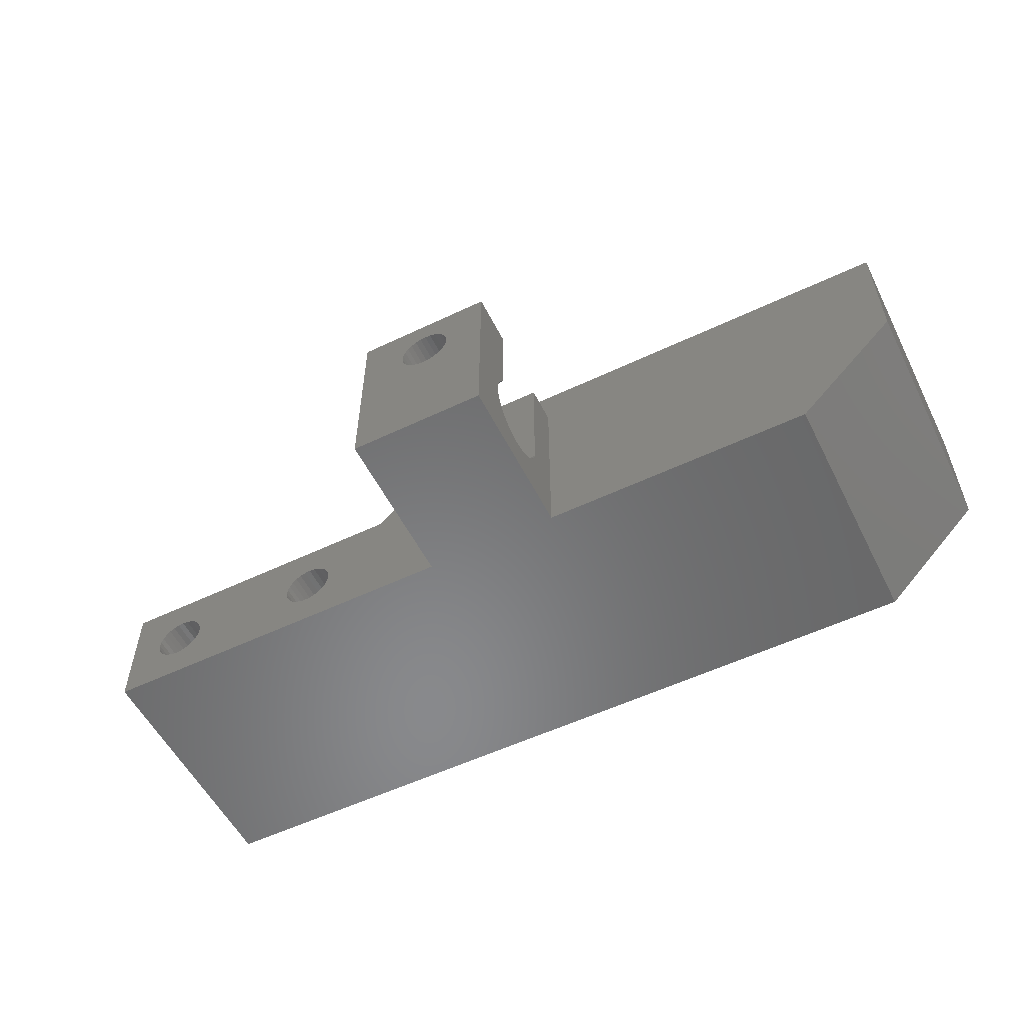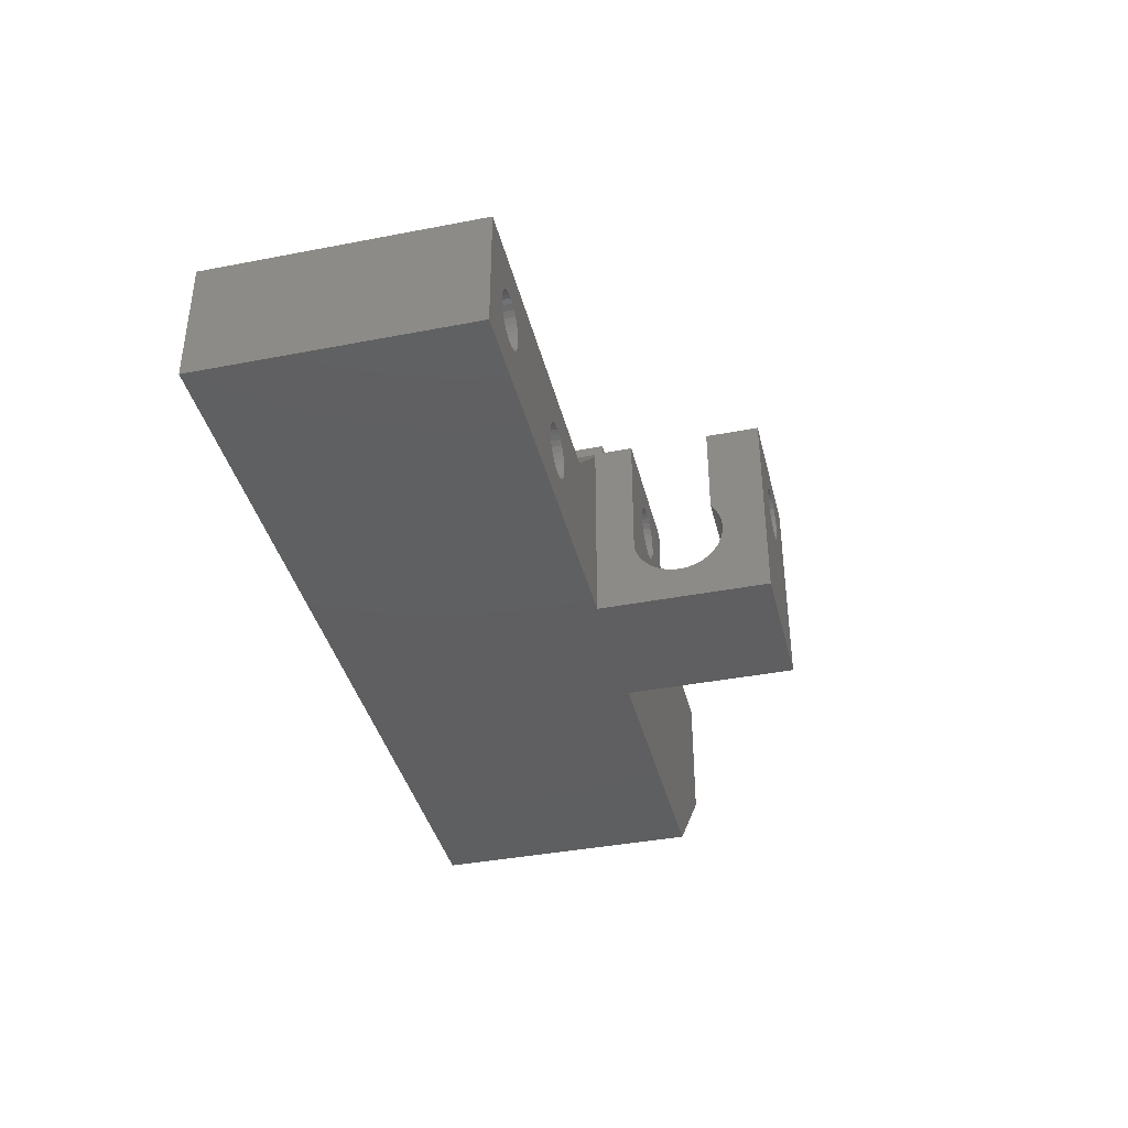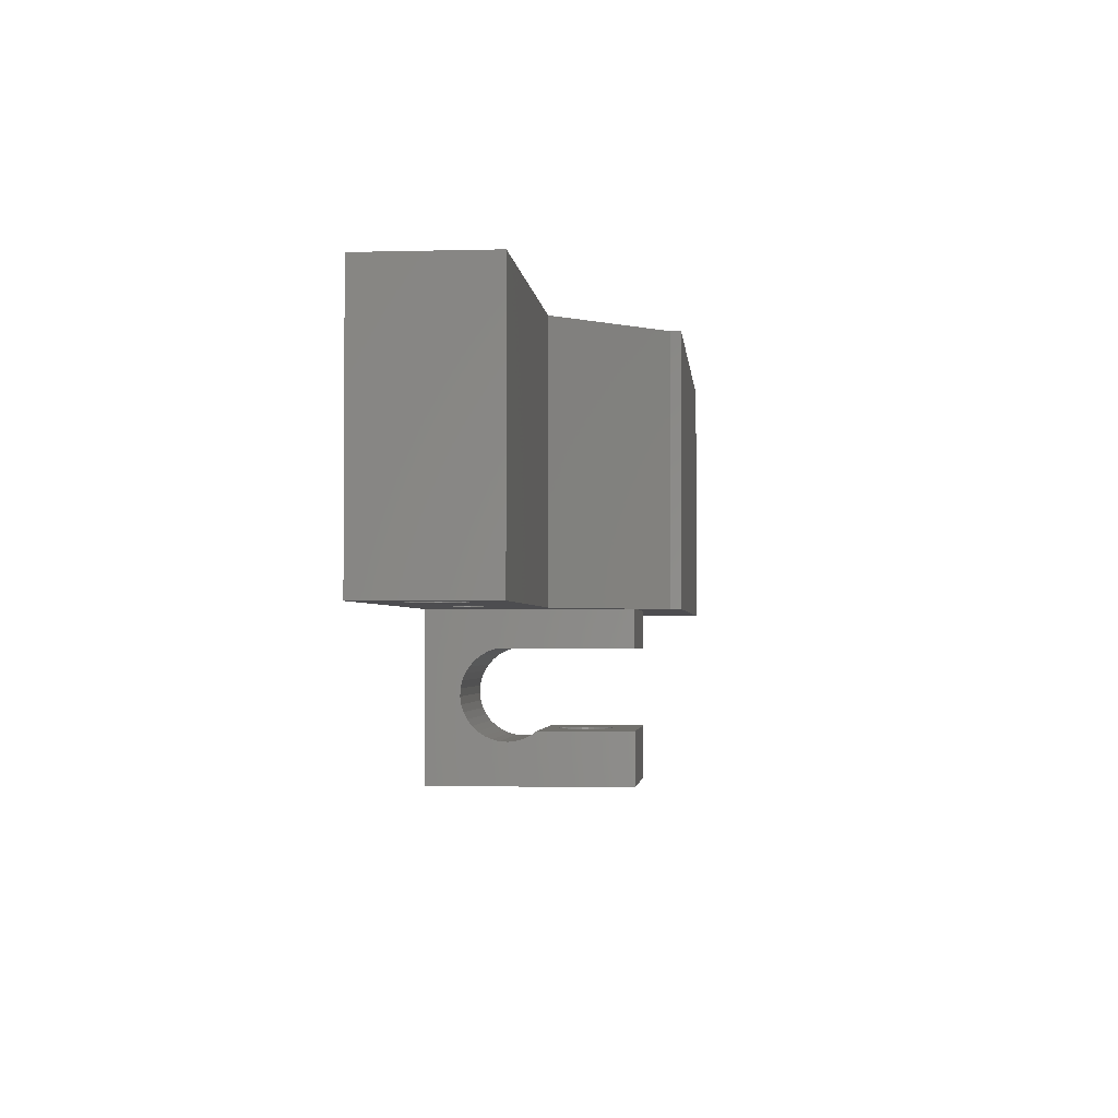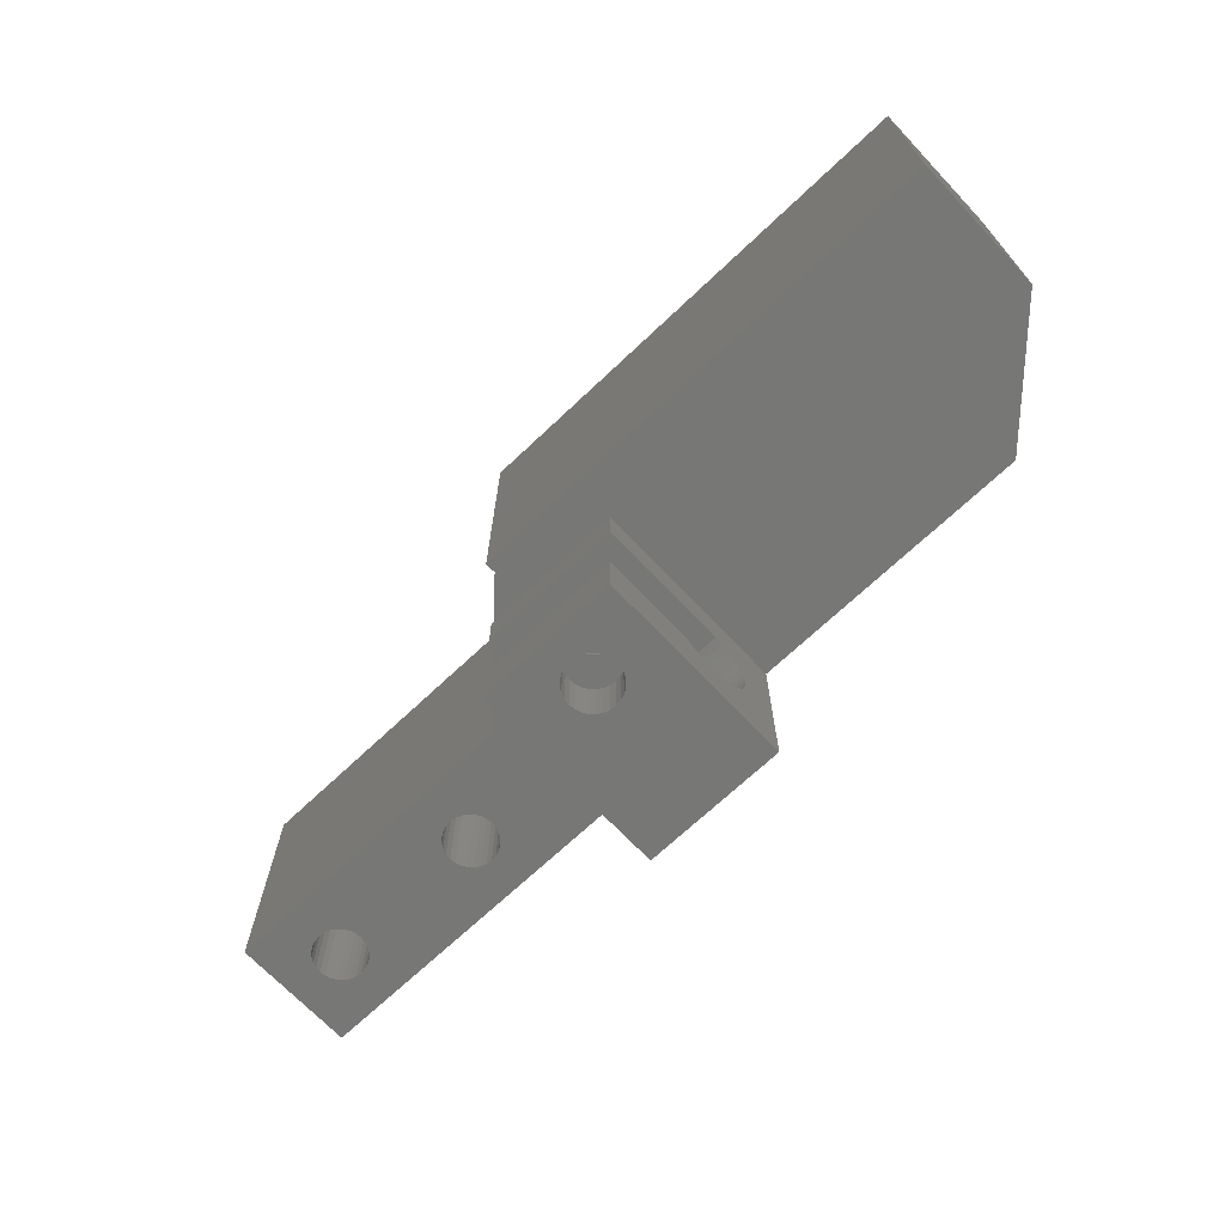
<metadata>
{"format":"stl","ext":"stl","renderer":"f3d","projection":"perspective","resolution":1024,"background":"white","views":[{"elev":-55.3,"azim":-153.4,"up":"+Y"},{"elev":-39.1,"azim":103.6,"up":"+Y"},{"elev":-2.3,"azim":95.4,"up":"+Z"},{"elev":-69.4,"azim":-136.6,"up":"+Z"}]}
</metadata>
<code>
# stl→obj: 298 verts, 604 faces
v -69 17.2 35
v -69 17.2 20
v -63 11.2 35
v -63 11.2 20
v -69 24.8 35
v -69 24.8 20
v -17 11.2 35
v -47 11.2 20
v -39 11.2 20
v -17 11.2 20
v -39 11.2 10.61
v -47 11.2 10.61
v -39.19 22.39 20
v -47 22.39 20
v -41 24.2 20
v -41 24.8 20
v -30.33 16.16 35
v -30 16.2 35
v -35 18.2 35
v -41 24.2 35
v -41 24.8 35
v -20.5 13.2 35
v -30 13.2 35
v -30.33 13.24 35
v -30.65 13.35 35
v -30.94 13.53 35
v -31.17 13.76 35
v -31.35 14.05 35
v -31.46 14.37 35
v -31.5 14.7 35
v -31.46 15.03 35
v -31.35 15.35 35
v -31.17 15.64 35
v -30.94 15.87 35
v -30.65 16.05 35
v -19.15 15.35 35
v -19.04 15.03 35
v -19 14.7 35
v -19.04 14.37 35
v -19.15 14.05 35
v -19.33 13.76 35
v -19.56 13.53 35
v -19.85 13.35 35
v -20.17 13.24 35
v -17 18.2 35
v -20.5 16.2 35
v -20.17 16.16 35
v -19.85 16.05 35
v -19.56 15.87 35
v -19.33 15.64 35
v -20.83 16.16 35
v -29.67 16.16 35
v -21.15 16.05 35
v -29.35 16.05 35
v -21.44 15.87 35
v -29.06 15.87 35
v -21.67 15.64 35
v -28.83 15.64 35
v -21.85 15.35 35
v -28.65 15.35 35
v -21.96 15.03 35
v -28.54 15.03 35
v -22 14.7 35
v -28.5 14.7 35
v -21.96 14.37 35
v -28.54 14.37 35
v -21.85 14.05 35
v -28.65 14.05 35
v -21.67 13.76 35
v -28.83 13.76 35
v -21.44 13.53 35
v -29.06 13.53 35
v -21.15 13.35 35
v -29.35 13.35 35
v -20.83 13.24 35
v -29.67 13.24 35
v -17 18.2 20
v -43.16 20.96 32.61
v -42.83 20.92 32.61
v -43.5 20.92 32.61
v -43.16 17.96 32.61
v -43.5 17.99 32.61
v -42.83 17.99 32.61
v -43.81 18.1 32.61
v -42.51 18.1 32.61
v -44.1 18.28 32.61
v -42.23 18.28 32.61
v -44.34 18.52 32.61
v -41.99 18.52 32.61
v -44.51 18.8 32.61
v -41.81 18.8 32.61
v -44.63 19.12 32.61
v -41.7 19.12 32.61
v -44.66 19.46 32.61
v -41.66 19.46 32.61
v -44.63 19.79 32.61
v -41.7 19.79 32.61
v -44.51 20.11 32.61
v -41.81 20.11 32.61
v -44.34 20.39 32.61
v -41.99 20.39 32.61
v -44.1 20.63 32.61
v -42.23 20.63 32.61
v -43.81 20.81 32.61
v -42.51 20.81 32.61
v -30 16.2 20
v -30.33 16.16 20
v -30.65 16.05 20
v -30.94 15.87 20
v -31.17 15.64 20
v -31.35 15.35 20
v -31.46 15.03 20
v -31.5 14.7 20
v -29.67 16.16 20
v -29.35 16.05 20
v -29.06 15.87 20
v -28.83 15.64 20
v -28.65 15.35 20
v -28.54 15.03 20
v -28.5 14.7 20
v -30 13.2 20
v -29.67 13.24 20
v -29.35 13.35 20
v -29.06 13.53 20
v -28.83 13.76 20
v -28.65 14.05 20
v -28.54 14.37 20
v -30.33 13.24 20
v -30.65 13.35 20
v -30.94 13.53 20
v -31.17 13.76 20
v -31.35 14.05 20
v -31.46 14.37 20
v -20.5 16.2 20
v -20.83 16.16 20
v -21.15 16.05 20
v -21.44 15.87 20
v -21.67 15.64 20
v -21.85 15.35 20
v -21.96 15.03 20
v -22 14.7 20
v -20.17 16.16 20
v -19.85 16.05 20
v -19.56 15.87 20
v -19.33 15.64 20
v -19.15 15.35 20
v -19.04 15.03 20
v -19 14.7 20
v -20.5 13.2 20
v -20.17 13.24 20
v -19.85 13.35 20
v -19.56 13.53 20
v -19.33 13.76 20
v -19.15 14.05 20
v -19.04 14.37 20
v -20.83 13.24 20
v -21.15 13.35 20
v -21.44 13.53 20
v -21.67 13.76 20
v -21.85 14.05 20
v -21.96 14.37 20
v -35 18.2 20
v -39 22.2 20
v -43.16 17.96 10.61
v -42.83 17.99 13.55
v -42.83 17.99 10.61
v -42.51 18.1 13.55
v -42.51 18.1 10.61
v -42.23 18.28 13.55
v -42.23 18.28 10.61
v -41.99 18.52 13.55
v -41.99 18.52 10.61
v -41.81 18.8 13.55
v -41.81 18.8 10.61
v -41.7 19.12 13.55
v -41.7 19.12 10.61
v -41.66 19.46 13.55
v -41.66 19.46 10.61
v -43.16 17.96 13.55
v -43.5 17.99 10.61
v -43.5 17.99 13.55
v -43.81 18.1 10.61
v -43.81 18.1 13.55
v -44.1 18.28 10.61
v -44.1 18.28 13.55
v -44.34 18.52 10.61
v -44.34 18.52 13.55
v -44.51 18.8 10.61
v -44.51 18.8 13.55
v -44.63 19.12 10.61
v -44.63 19.12 13.55
v -44.66 19.46 10.61
v -44.66 19.46 13.55
v -43.16 20.96 10.61
v -43.5 20.92 13.55
v -43.5 20.92 10.61
v -43.81 20.81 13.55
v -43.81 20.81 10.61
v -44.1 20.63 13.55
v -44.1 20.63 10.61
v -44.34 20.39 13.55
v -44.34 20.39 10.61
v -44.51 20.11 13.55
v -44.51 20.11 10.61
v -44.63 19.79 13.55
v -44.63 19.79 10.61
v -43.16 20.96 13.55
v -42.83 20.92 10.61
v -42.83 20.92 13.55
v -42.51 20.81 10.61
v -42.51 20.81 13.55
v -42.23 20.63 10.61
v -42.23 20.63 13.55
v -41.99 20.39 10.61
v -41.99 20.39 13.55
v -41.81 20.11 10.61
v -41.81 20.11 13.55
v -41.7 19.79 10.61
v -41.7 19.79 13.55
v -43.16 17.96 17.89
v -42.83 17.99 17.89
v -42.51 18.1 17.89
v -42.23 18.28 17.89
v -41.99 18.52 17.89
v -41.81 18.8 17.89
v -41.7 19.12 17.89
v -41.66 19.46 17.89
v -43.5 17.99 17.89
v -43.81 18.1 17.89
v -44.1 18.28 17.89
v -44.34 18.52 17.89
v -44.51 18.8 17.89
v -44.63 19.12 17.89
v -44.66 19.46 17.89
v -43.16 20.96 17.89
v -43.5 20.92 17.89
v -43.81 20.81 17.89
v -44.1 20.63 17.89
v -44.34 20.39 17.89
v -44.51 20.11 17.89
v -44.63 19.79 17.89
v -42.83 20.92 17.89
v -42.51 20.81 17.89
v -42.23 20.63 17.89
v -41.99 20.39 17.89
v -41.81 20.11 17.89
v -41.7 19.79 17.89
v -39 22.39 13.55
v -39 22.39 10.61
v -47 22.39 13.55
v -47 22.39 10.61
v -39 22.39 20
v -47 22.39 17.89
v -39 22.39 17.89
v -39 17.21 13.55
v -47 17.21 13.55
v -47 15 17.89
v -47 14.6 17.75
v -47 14.22 17.55
v -47 13.89 17.28
v -47 13.6 16.96
v -47 13.38 16.6
v -47 13.21 16.2
v -47 13.12 15.79
v -47 13.1 15.36
v -47 13.16 14.93
v -47 13.28 14.52
v -47 13.48 14.14
v -47 13.73 13.8
v -47 14.04 13.51
v -47 14.4 13.27
v -47 14.79 13.1
v -47 15.21 12.99
v -47 15.63 12.96
v -47 16.06 13
v -47 16.47 13.12
v -47 16.86 13.3
v -39 15 17.89
v -39 16.86 13.3
v -39 16.47 13.12
v -39 16.06 13
v -39 15.63 12.96
v -39 15.21 12.99
v -39 14.79 13.1
v -39 14.4 13.27
v -39 14.04 13.51
v -39 13.73 13.8
v -39 13.48 14.14
v -39 13.28 14.52
v -39 13.16 14.93
v -39 13.1 15.36
v -39 13.12 15.79
v -39 13.21 16.2
v -39 13.38 16.6
v -39 13.6 16.96
v -39 13.89 17.28
v -39 14.22 17.55
v -39 14.6 17.75
f 1 2 3
f 3 2 4
f 5 6 1
f 1 6 2
f 7 3 4
f 7 4 8
f 7 8 9
f 7 9 10
f 11 9 12
f 12 9 8
f 13 14 15
f 2 6 16
f 2 16 15
f 2 15 14
f 2 14 8
f 2 8 4
f 1 3 17
f 1 17 18
f 1 18 19
f 1 19 20
f 1 20 21
f 1 21 5
f 3 7 22
f 3 22 23
f 3 23 24
f 3 24 25
f 3 25 26
f 3 26 27
f 3 27 28
f 3 28 29
f 3 29 30
f 3 30 31
f 3 31 32
f 3 32 33
f 3 33 34
f 3 34 35
f 3 35 17
f 7 36 37
f 7 37 38
f 7 38 39
f 7 39 40
f 7 40 41
f 7 41 42
f 7 42 43
f 7 43 44
f 7 44 22
f 45 19 18
f 45 18 46
f 45 46 47
f 45 47 48
f 45 48 49
f 45 49 50
f 45 50 36
f 45 36 7
f 46 18 51
f 51 18 52
f 51 52 53
f 53 52 54
f 53 54 55
f 55 54 56
f 55 56 57
f 57 56 58
f 57 58 59
f 59 58 60
f 59 60 61
f 61 60 62
f 61 62 63
f 63 62 64
f 63 64 65
f 65 64 66
f 65 66 67
f 67 66 68
f 67 68 69
f 69 68 70
f 69 70 71
f 71 70 72
f 71 72 73
f 73 72 74
f 73 74 75
f 75 74 76
f 75 76 22
f 22 76 23
f 21 20 16
f 16 20 15
f 45 7 77
f 77 7 10
f 5 21 6
f 6 21 16
f 78 79 80
f 81 82 83
f 83 82 84
f 83 84 85
f 85 84 86
f 85 86 87
f 87 86 88
f 87 88 89
f 89 88 90
f 89 90 91
f 91 90 92
f 91 92 93
f 93 92 94
f 93 94 95
f 95 94 96
f 95 96 97
f 97 96 98
f 97 98 99
f 99 98 100
f 99 100 101
f 101 100 102
f 101 102 103
f 103 102 104
f 103 104 105
f 105 104 80
f 105 80 79
f 106 17 107
f 107 17 35
f 107 35 108
f 108 35 34
f 108 34 109
f 109 34 33
f 109 33 110
f 110 33 32
f 110 32 111
f 111 32 31
f 111 31 112
f 112 31 30
f 112 30 113
f 17 106 18
f 18 106 114
f 18 114 52
f 52 114 115
f 52 115 54
f 54 115 116
f 54 116 56
f 56 116 117
f 56 117 58
f 58 117 118
f 58 118 60
f 60 118 119
f 60 119 62
f 62 119 120
f 62 120 64
f 121 76 122
f 122 76 74
f 122 74 123
f 123 74 72
f 123 72 124
f 124 72 70
f 124 70 125
f 125 70 68
f 125 68 126
f 126 68 66
f 126 66 127
f 127 66 64
f 127 64 120
f 76 121 23
f 23 121 128
f 23 128 24
f 24 128 129
f 24 129 25
f 25 129 130
f 25 130 26
f 26 130 131
f 26 131 27
f 27 131 132
f 27 132 28
f 28 132 133
f 28 133 29
f 29 133 113
f 29 113 30
f 134 51 135
f 135 51 53
f 135 53 136
f 136 53 55
f 136 55 137
f 137 55 57
f 137 57 138
f 138 57 59
f 138 59 139
f 139 59 61
f 139 61 140
f 140 61 63
f 140 63 141
f 51 134 46
f 46 134 142
f 46 142 47
f 47 142 143
f 47 143 48
f 48 143 144
f 48 144 49
f 49 144 145
f 49 145 50
f 50 145 146
f 50 146 36
f 36 146 147
f 36 147 37
f 37 147 148
f 37 148 38
f 149 44 150
f 150 44 43
f 150 43 151
f 151 43 42
f 151 42 152
f 152 42 41
f 152 41 153
f 153 41 40
f 153 40 154
f 154 40 39
f 154 39 155
f 155 39 38
f 155 38 148
f 44 149 22
f 22 149 156
f 22 156 75
f 75 156 157
f 75 157 73
f 73 157 158
f 73 158 71
f 71 158 159
f 71 159 69
f 69 159 160
f 69 160 67
f 67 160 161
f 67 161 65
f 65 161 141
f 65 141 63
f 77 162 45
f 45 162 19
f 19 162 163
f 19 163 13
f 19 13 15
f 19 15 20
f 164 165 166
f 166 165 167
f 166 167 168
f 168 167 169
f 168 169 170
f 170 169 171
f 170 171 172
f 172 171 173
f 172 173 174
f 174 173 175
f 174 175 176
f 176 175 177
f 176 177 178
f 165 164 179
f 179 164 180
f 179 180 181
f 181 180 182
f 181 182 183
f 183 182 184
f 183 184 185
f 185 184 186
f 185 186 187
f 187 186 188
f 187 188 189
f 189 188 190
f 189 190 191
f 191 190 192
f 191 192 193
f 194 195 196
f 196 195 197
f 196 197 198
f 198 197 199
f 198 199 200
f 200 199 201
f 200 201 202
f 202 201 203
f 202 203 204
f 204 203 205
f 204 205 206
f 206 205 193
f 206 193 192
f 195 194 207
f 207 194 208
f 207 208 209
f 209 208 210
f 209 210 211
f 211 210 212
f 211 212 213
f 213 212 214
f 213 214 215
f 215 214 216
f 215 216 217
f 217 216 218
f 217 218 219
f 219 218 178
f 219 178 177
f 220 83 221
f 221 83 85
f 221 85 222
f 222 85 87
f 222 87 223
f 223 87 89
f 223 89 224
f 224 89 91
f 224 91 225
f 225 91 93
f 225 93 226
f 226 93 95
f 226 95 227
f 83 220 81
f 81 220 228
f 81 228 82
f 82 228 229
f 82 229 84
f 84 229 230
f 84 230 86
f 86 230 231
f 86 231 88
f 88 231 232
f 88 232 90
f 90 232 233
f 90 233 92
f 92 233 234
f 92 234 94
f 235 80 236
f 236 80 104
f 236 104 237
f 237 104 102
f 237 102 238
f 238 102 100
f 238 100 239
f 239 100 98
f 239 98 240
f 240 98 96
f 240 96 241
f 241 96 94
f 241 94 234
f 80 235 78
f 78 235 242
f 78 242 79
f 79 242 243
f 79 243 105
f 105 243 244
f 105 244 103
f 103 244 245
f 103 245 101
f 101 245 246
f 101 246 99
f 99 246 247
f 99 247 97
f 97 247 227
f 97 227 95
f 248 249 250
f 250 249 251
f 249 11 218
f 249 218 216
f 249 216 214
f 249 214 212
f 249 212 210
f 249 210 208
f 249 208 251
f 12 206 192
f 12 192 190
f 12 190 188
f 12 188 186
f 12 186 184
f 12 184 182
f 12 182 180
f 12 180 164
f 12 164 11
f 251 208 194
f 251 194 196
f 251 196 198
f 251 198 200
f 251 200 202
f 251 202 204
f 251 204 206
f 251 206 12
f 11 164 166
f 11 166 168
f 11 168 170
f 11 170 172
f 11 172 174
f 11 174 176
f 11 176 178
f 11 178 218
f 163 162 9
f 162 77 134
f 162 134 106
f 162 106 107
f 162 107 108
f 162 108 9
f 9 108 109
f 9 109 110
f 9 110 111
f 9 111 112
f 9 112 113
f 9 113 133
f 9 133 132
f 9 132 131
f 9 131 130
f 9 130 129
f 9 129 128
f 9 128 121
f 9 121 149
f 9 149 10
f 10 149 150
f 10 150 151
f 10 151 152
f 10 152 153
f 10 153 154
f 10 154 155
f 10 155 148
f 10 148 147
f 10 147 146
f 77 10 146
f 77 146 145
f 77 145 144
f 77 144 143
f 77 143 142
f 77 142 134
f 141 119 140
f 140 119 118
f 140 118 139
f 139 118 117
f 139 117 138
f 138 117 116
f 138 116 137
f 137 116 115
f 137 115 136
f 136 115 114
f 136 114 135
f 135 114 106
f 135 106 134
f 119 141 120
f 120 141 161
f 120 161 127
f 127 161 160
f 127 160 126
f 126 160 159
f 126 159 125
f 125 159 158
f 125 158 124
f 124 158 157
f 124 157 123
f 123 157 156
f 123 156 122
f 122 156 149
f 122 149 121
f 163 252 13
f 14 13 253
f 253 13 252
f 253 252 254
f 248 250 209
f 248 209 211
f 248 211 213
f 248 213 215
f 248 215 217
f 248 217 219
f 248 219 177
f 248 177 255
f 250 256 193
f 250 193 205
f 250 205 203
f 250 203 201
f 250 201 199
f 250 199 197
f 250 197 195
f 250 195 207
f 250 207 209
f 256 165 179
f 256 179 181
f 256 181 183
f 256 183 185
f 256 185 187
f 256 187 189
f 256 189 191
f 256 191 193
f 255 177 175
f 255 175 173
f 255 173 171
f 255 171 169
f 255 169 167
f 255 167 165
f 255 165 256
f 8 14 253
f 8 253 257
f 8 257 258
f 8 258 259
f 8 259 260
f 8 260 261
f 8 261 262
f 8 262 263
f 8 263 264
f 8 264 265
f 8 265 266
f 8 266 267
f 12 8 267
f 12 267 268
f 12 268 269
f 12 269 270
f 12 270 271
f 12 271 272
f 12 272 273
f 12 273 274
f 12 274 275
f 12 275 251
f 250 251 275
f 250 275 276
f 250 276 277
f 250 277 256
f 278 257 223
f 278 223 224
f 278 224 225
f 278 225 226
f 278 226 227
f 278 227 254
f 257 253 234
f 257 234 233
f 257 233 232
f 257 232 231
f 257 231 230
f 257 230 229
f 257 229 228
f 257 228 220
f 257 220 221
f 257 221 222
f 257 222 223
f 253 242 235
f 253 235 236
f 253 236 237
f 253 237 238
f 253 238 239
f 253 239 240
f 253 240 241
f 253 241 234
f 254 227 247
f 254 247 246
f 254 246 245
f 254 245 244
f 254 244 243
f 254 243 242
f 254 242 253
f 163 254 252
f 248 255 279
f 248 279 280
f 248 280 281
f 248 281 11
f 248 11 249
f 11 281 282
f 11 282 283
f 11 283 284
f 11 284 285
f 11 285 286
f 11 286 287
f 11 287 288
f 11 288 289
f 11 289 9
f 9 289 290
f 9 290 291
f 9 291 292
f 9 292 293
f 9 293 294
f 9 294 295
f 9 295 296
f 9 296 297
f 9 297 298
f 9 298 278
f 9 278 254
f 9 254 163
f 268 287 269
f 269 287 286
f 269 286 270
f 270 286 285
f 270 285 271
f 271 285 284
f 271 284 272
f 272 284 283
f 272 283 273
f 273 283 282
f 273 282 274
f 274 282 281
f 274 281 275
f 275 281 280
f 275 280 276
f 276 280 279
f 276 279 277
f 277 279 255
f 277 255 256
f 287 268 288
f 288 268 267
f 288 267 289
f 289 267 266
f 289 266 290
f 290 266 265
f 290 265 291
f 291 265 264
f 291 264 292
f 292 264 263
f 292 263 293
f 293 263 262
f 293 262 294
f 294 262 261
f 294 261 295
f 295 261 260
f 295 260 296
f 296 260 259
f 296 259 297
f 297 259 258
f 297 258 298
f 298 258 257
f 298 257 278

</code>
